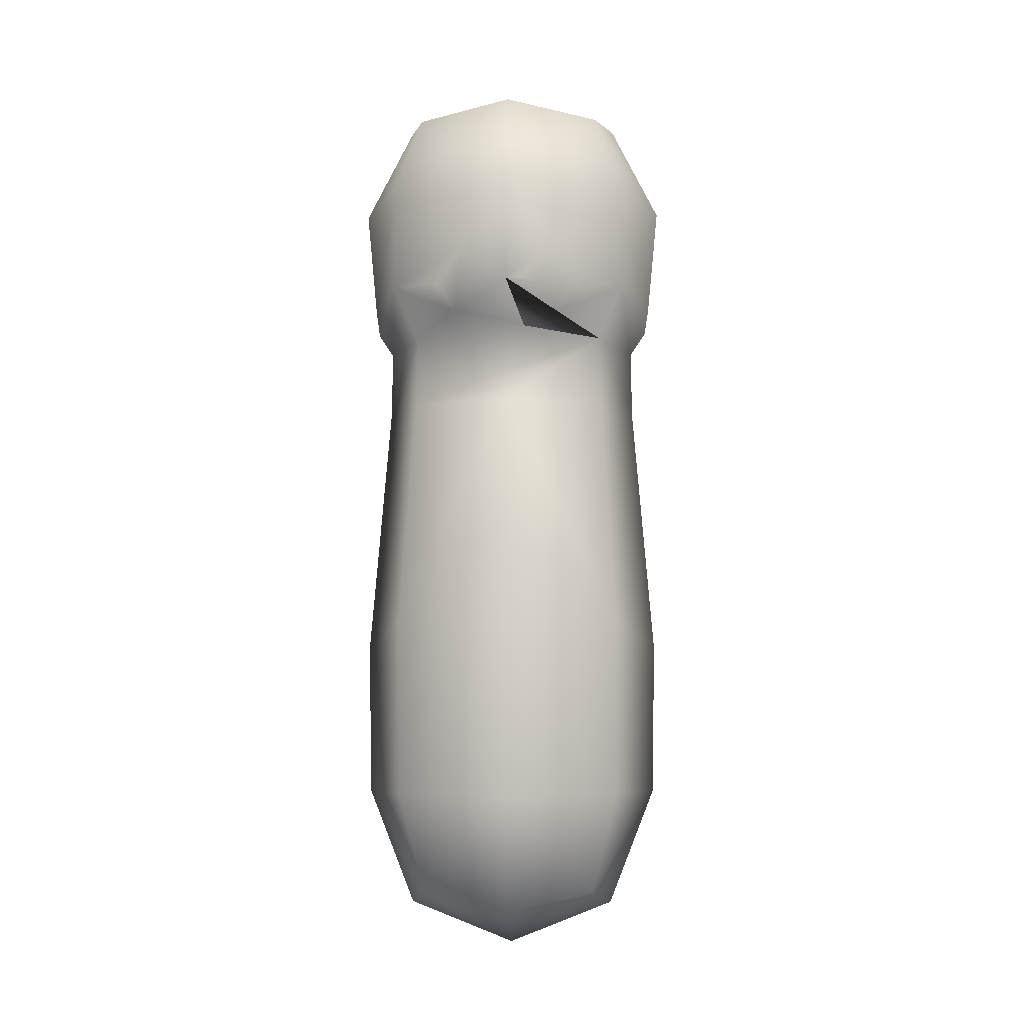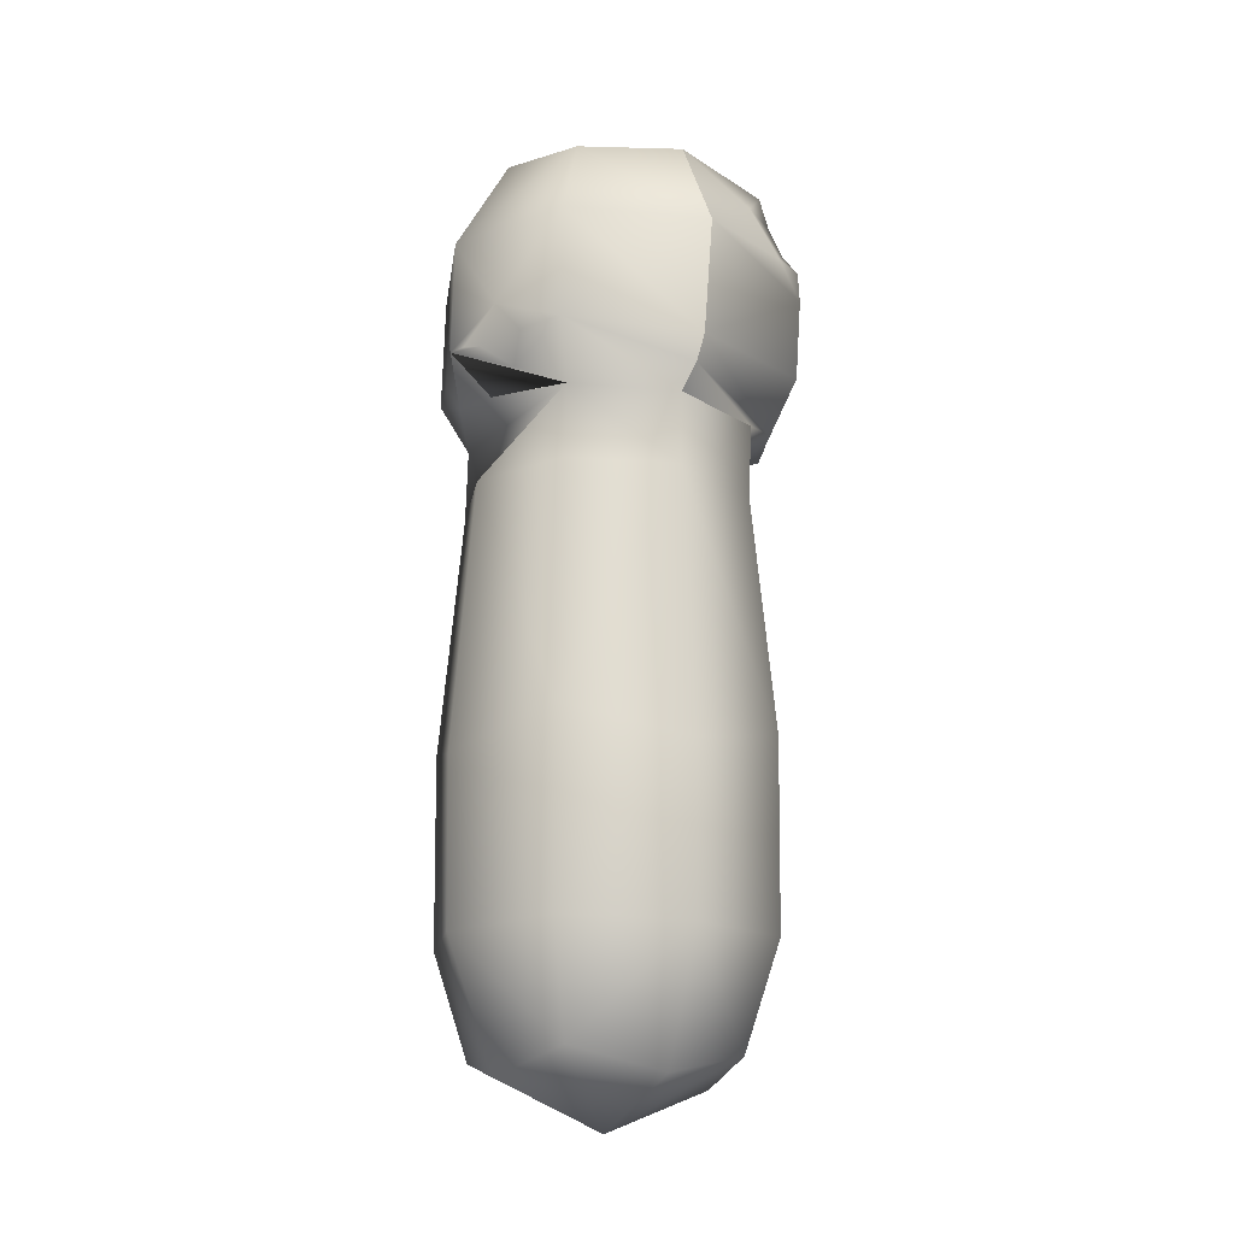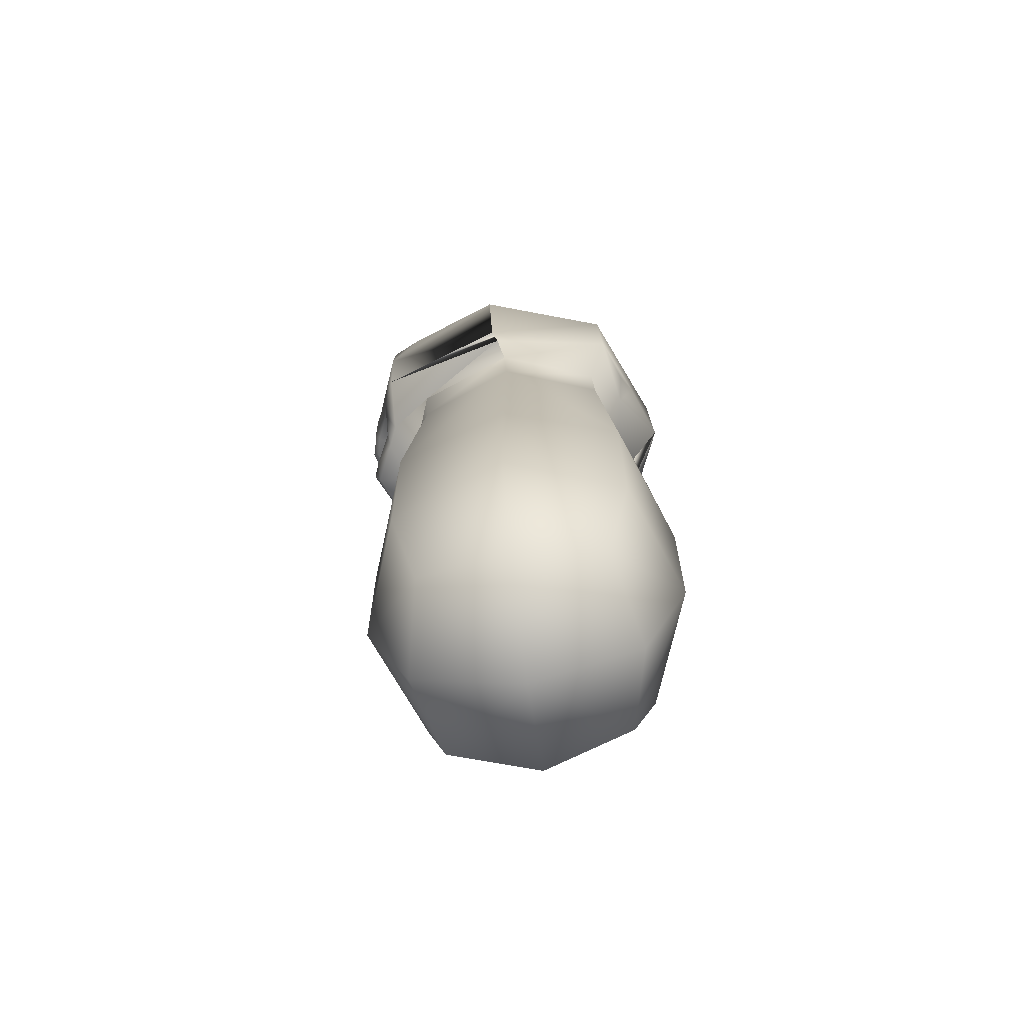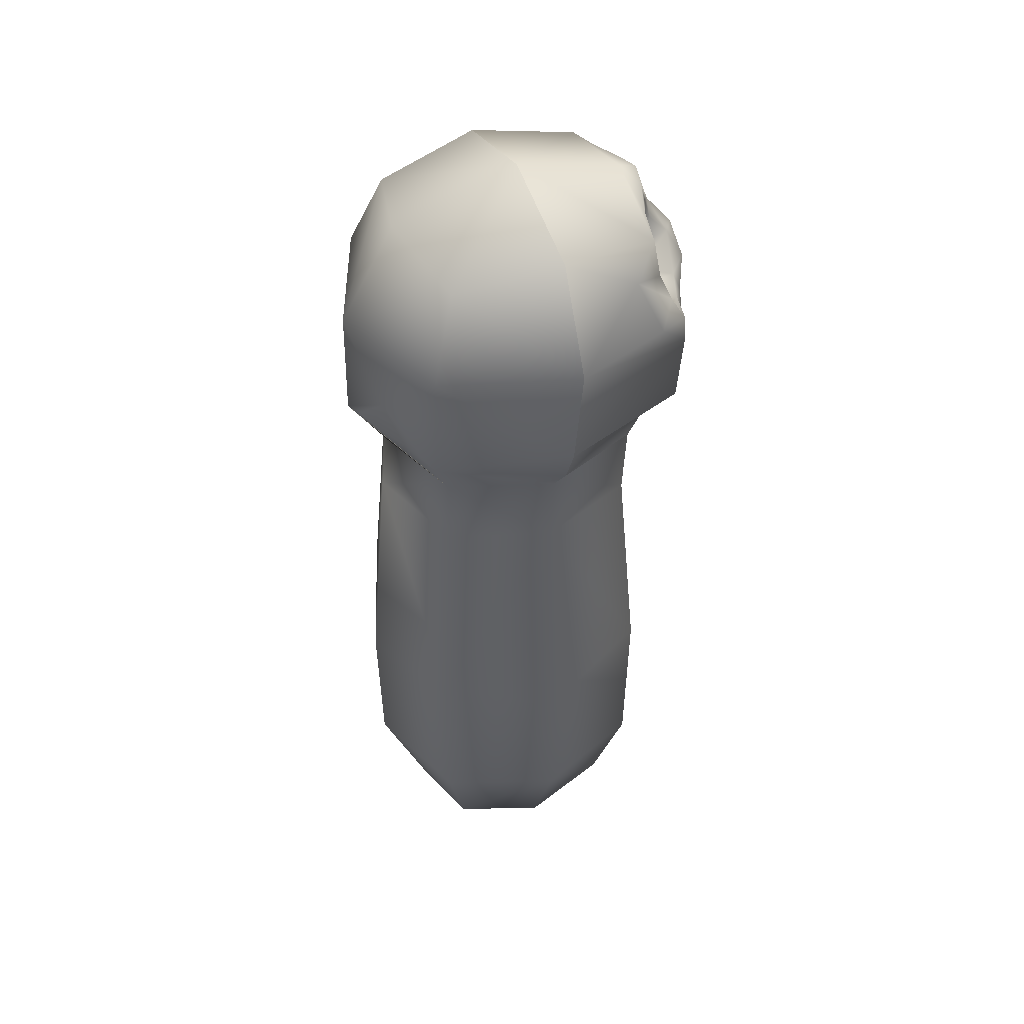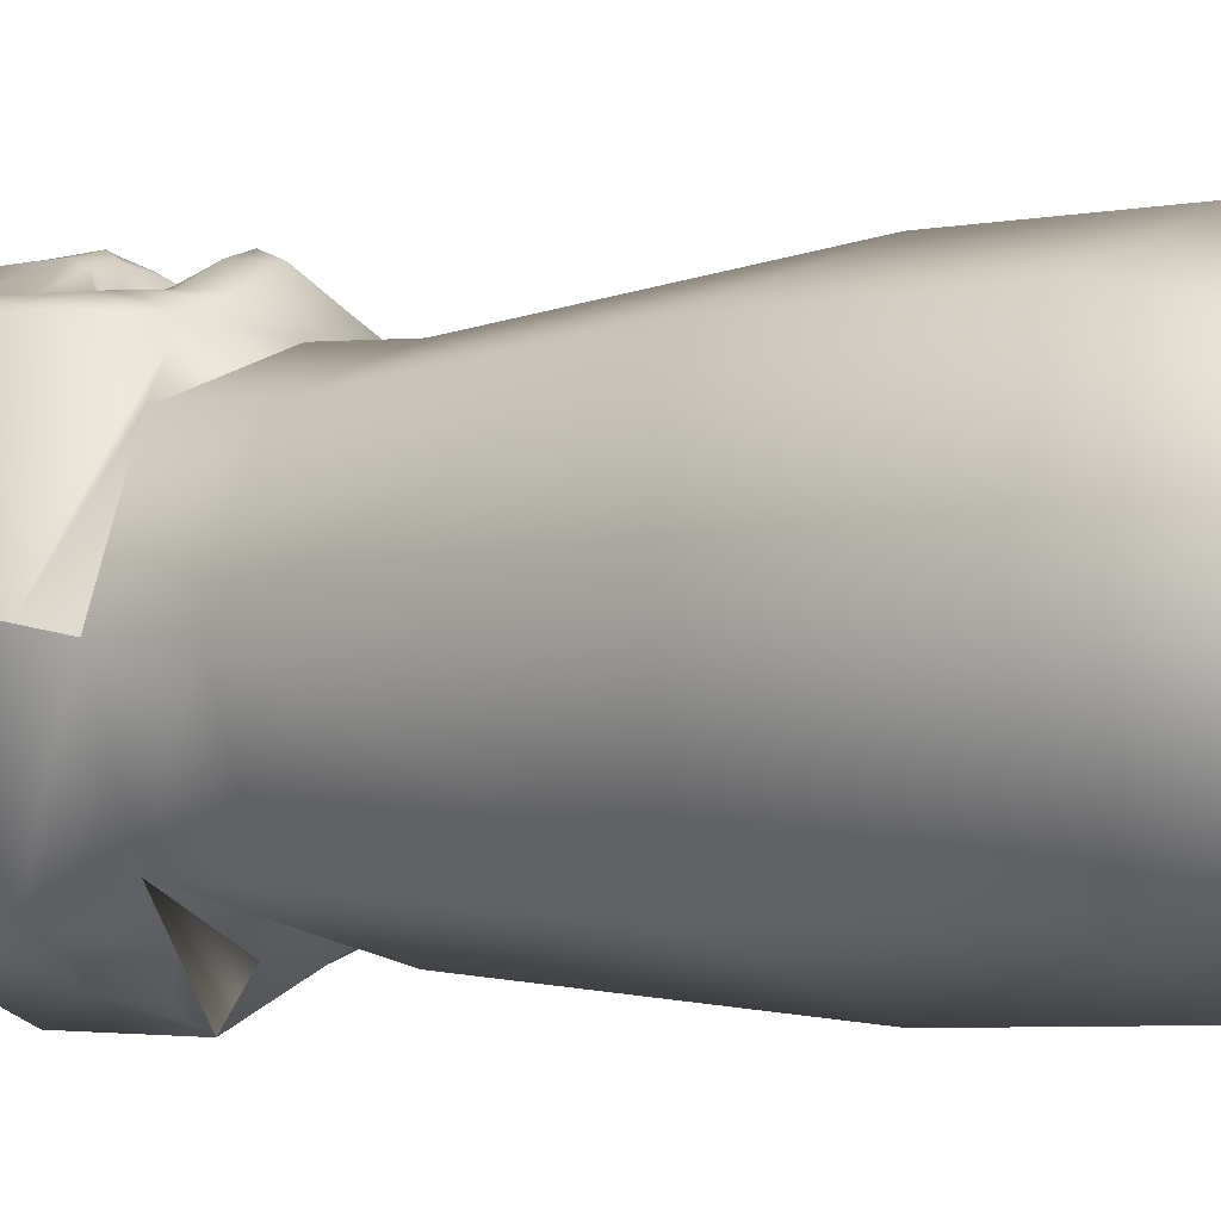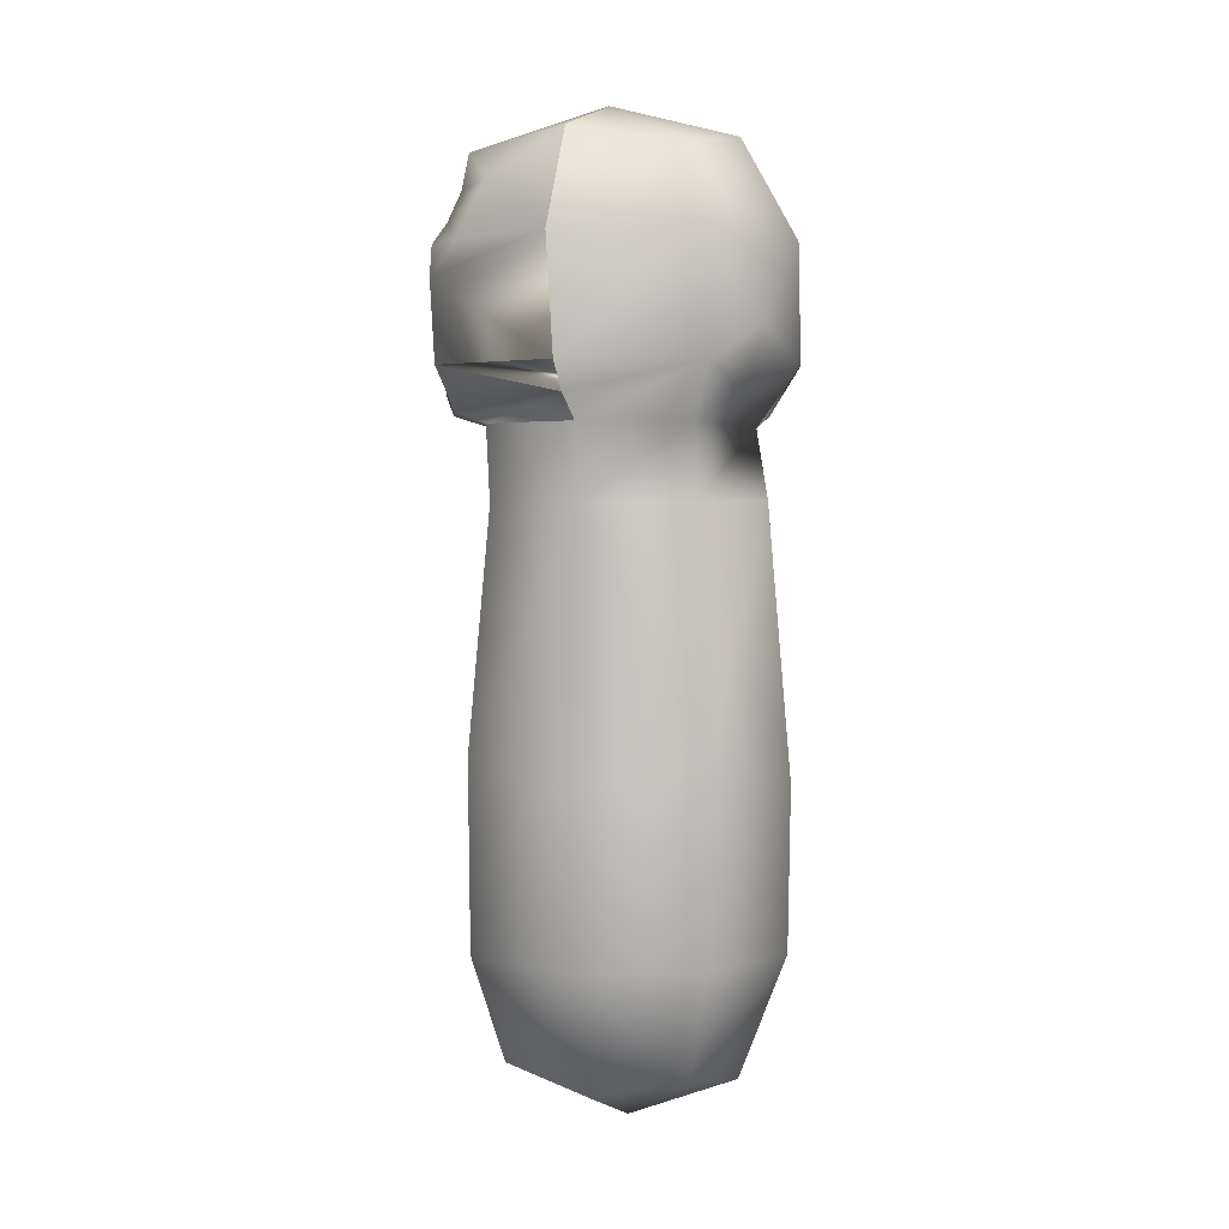
<metadata>
{"format":"obj","ext":"obj","renderer":"f3d","projection":"perspective","resolution":1024,"background":"white","views":[{"elev":-5.6,"azim":-177.8,"up":"+Y"},{"elev":-17.8,"azim":-120.4,"up":"+Y"},{"elev":-71.1,"azim":98.3,"up":"+Y"},{"elev":46.6,"azim":-112.5,"up":"+Y"},{"elev":-4.0,"azim":-49.8,"up":"+Z"},{"elev":2.7,"azim":109.5,"up":"+Y"}]}
</metadata>
<code>
o Cube
v -0.4243 3.608 -0.8168
v -0.2709 3.803 -0.8864
v -0.7557 3.31 -0.05303
v -0.5537 2.899 0.4855
v 0 3.603 -1.003
v -0.5496 3.31 -0.6137
v -0.08546 3.608 -0.9684
v -0.1773 3.588 -0.921
v -0.1031 3.353 -0.8117
v 0.4243 3.608 -0.8168
v 0.6834 3.605 -0.7254
v 0.3119 3.45 -0.789
v -0.846 3.448 -0.0183
v -0.6771 4.226 -0.7105
v -0.6834 3.605 -0.7254
v -0.5332 4.686 -0.5515
v -0.3119 3.45 -0.789
v 0.2709 3.803 -0.8864
v 0.846 3.448 -0.0183
v 0.6771 4.226 -0.7105
v 0.5496 3.31 -0.6137
v 0.7557 3.31 -0.05303
v 0.8712 3.608 0.01643
v -0.65 4.781 0.0338
v 0.9317 4.235 0.03163
v 0.5496 3.31 0.5077
v -0.9317 4.235 0.03163
v 0.65 4.781 0.0338
v -0.5496 3.31 0.5077
v -1e-06 4.98 0.0338
v -0.8712 3.608 0.01643
v 0 4.235 -0.9896
v 0 2.903 0.6949
v -0 -0.3466 -0.07039
v -0 0.5717 -0.9451
v -0.8747 0.5717 -0.07039
v 0 0.5717 0.8043
v 0.8747 0.5717 -0.07039
v -0 4.781 -0.6797
v -0.02506 3.628 0.8929
v 0.5537 2.899 0.4855
v -0.5541 2.902 -0.6237
v 0 3.31 0.7179
v 0.6442 1.603 0.5738
v -0.6442 1.603 -0.7146
v 0 2.916 -0.8324
v -0.7629 2.908 -0.06808
v 0.7629 2.908 -0.06808
v -0 1.455 -0.9597
v -0 -0.1059 -0.68
v -0.6356 0.583 -0.706
v -0.8893 1.455 -0.07039
v -0.6096 -0.1059 -0.07039
v -0.6356 0.583 0.5652
v 0 1.455 0.8189
v 0 -0.1059 0.5392
v 0.6356 0.583 0.5652
v 0.8893 1.455 -0.07039
v 0.6356 0.583 -0.706
v 0.6096 -0.1059 -0.07039
v 0.5332 4.686 -0.5515
v 0.5538 2.913 -0.6235
v -0.6442 1.603 0.5738
v -0.5 0.008863 0.4296
v -0.5 0.008863 -0.5704
v 0.5 0.008863 0.4296
v 0.6442 1.603 -0.7146
v 0.5 0.008863 -0.5704
v 0.08998 3.506 0.9332
v -0.218 3.551 0.8552
v -0.08998 3.506 0.9332
v 0.09938 3.708 0.7584
v -0.01244 3.74 0.7759
v -0.1219 3.599 0.8601
v -0.2943 3.728 0.7672
v -0.1754 3.678 0.7496
v -0.07827 3.678 0.7823
v 0.1372 3.935 0.9476
v -0.1037 3.791 0.7387
v -0.3093 4.092 0.9066
v 0.09921 3.89 0.8273
v -0.07809 4.154 0.9819
v -3.2e-05 4.342 0.9741
v 0.07809 4.154 0.9819
v 0.04455 4.013 1
v -0.03953 3.922 0.9055
v 0.007447 3.962 0.9752
v -0.04455 4.013 1
v -0.04338 3.838 0.78
v 0.07627 3.806 0.7472
v -0.09939 3.886 0.8196
v 0.1874 3.858 0.8101
v -0.1372 3.935 0.9476
v 0.3612 3.377 0.7614
v -0.3612 3.377 0.7614
v -0.7557 3.31 -0.05303
v -0.846 3.448 -0.0183
v 0.846 3.448 -0.0183
v 0.7557 3.31 -0.05303
v 0.002111 3.374 0.926
v 0.2943 3.728 0.7672
v 0.3969 3.58 0.8305
v 0.218 3.551 0.8552
v 0.1642 3.773 0.7422
v 0.1831 3.672 0.7518
v 0.3825 3.706 0.8145
v 0.8712 3.608 0.01643
v -0.3969 3.58 0.8305
v 0 4.018 1.015
v 0.1472 4.005 0.9766
v 0.06937 3.602 0.8918
v -0.3825 3.706 0.8145
v -0.65 4.781 0.0338
v 0.5353 4.688 0.6028
v -0.4581 4.409 0.5872
v 0.9317 4.235 0.03163
v 0.6241 3.61 0.759
v 0.5496 3.31 0.5077
v -0.1867 3.377 0.8416
v 0.2356 3.373 0.815
v 0 3.478 0.9675
v 0.000866 4.812 0.637
v 0.471 3.615 0.8212
v -0.6241 3.61 0.759
v 0.6616 4.052 0.7689
v -0.2356 3.373 0.815
v 0.7404 4.226 0.5878
v -0.7404 4.226 0.5878
v -0.3573 3.888 0.8512
v 0.4804 4.508 0.5998
v 0.09677 4.482 0.7927
v 0.3093 4.092 0.9066
v 0.2236 4.591 0.6582
v -0.2216 4.237 0.6866
v 0.1119 4.367 0.8998
v -0.1732 4.379 0.6148
v 0.4086 4.143 0.8325
v 0.2769 4.191 0.8742
v 0.2216 4.237 0.6866
v 0.3573 3.888 0.8512
v 0.2825 3.478 0.8335
v 0.2946 3.596 0.8209
v 0.3354 4.215 0.6507
v -0.4804 4.508 0.5998
v -0.5353 4.688 0.6028
v 0.1732 4.379 0.6148
v -0.3359 4.263 0.5829
v 0.3359 4.263 0.5829
v 0.3853 4.621 0.6296
v -0.1472 4.005 0.9766
v -0.3354 4.215 0.6507
v -0.4086 4.143 0.8325
v 0.1406 4.533 0.7076
v -0.1119 4.367 0.8998
v -0.1406 4.533 0.7076
v 0.2943 4.46 0.5694
v -0.1403 4.645 0.7339
v -0.2769 4.191 0.8742
v -0.1401 4.363 0.7371
v 0.1874 4.229 0.9694
v -0.4667 4.018 0.8476
v -0.6616 4.052 0.7689
v 0.4667 4.018 0.8476
v -0.2943 4.46 0.5694
v -0.5635 4.257 0.7314
v -0.2236 4.591 0.6582
v -0.3313 4.727 0.6395
v -0.09677 4.482 0.7927
v 0.3313 4.727 0.6395
v 0.6556 4.535 0.4575
v 0.6165 4.325 0.6907
v -0.5896 4.487 0.6223
v -0.2825 3.478 0.8335
v -0.1373 4.755 0.7073
v -0.6165 4.325 0.6907
v 0.1373 4.755 0.7073
v -0.9317 4.235 0.03163
v -0.1874 4.229 0.9694
v 0.1401 4.363 0.7371
v -0.6556 4.535 0.4575
v 0.65 4.781 0.0338
v 0.1403 4.645 0.7339
v -0.2946 3.596 0.8209
v -0.3853 4.621 0.6296
v -0.5496 3.31 0.5077
v 0.5635 4.257 0.7314
v -0.471 3.615 0.8212
v -1e-06 4.98 0.0338
v 0.5896 4.487 0.6223
v 0 4.539 0.8189
v -0.8712 3.608 0.01643
v -0.001297 4.215 1.008
v 0.6675 4.213 0.7538
v -0.6675 4.213 0.7538
v 0 4.777 0.738
v 0 3.592 0.936
v 0 3.31 0.7179
f 15 14 2
f 15 1 17
f 8 1 2
f 14 27 16
f 6 3 15
f 2 1 15
f 29 3 4
f 15 3 13
f 6 42 47
f 6 15 17
f 47 3 6
f 3 47 4
f 15 31 14
f 1 8 17
f 31 15 13
f 27 14 31
f 62 6 21
f 10 18 11
f 20 11 18
f 17 5 9
f 11 21 12
f 5 6 9
f 6 5 12
f 12 5 18
f 17 8 5
f 5 8 7
f 11 12 10
f 7 8 2
f 5 7 2
f 6 12 21
f 17 9 6
f 22 26 41
f 22 21 11
f 11 23 19
f 5 32 18
f 32 5 2
f 42 6 46
f 6 62 46
f 48 62 21
f 11 19 22
f 22 48 21
f 18 10 12
f 48 22 41
f 23 11 20
f 18 32 20
f 25 20 61
f 20 25 23
f 20 32 61
f 61 32 39
f 32 2 14
f 32 14 16
f 32 16 39
f 25 61 28
f 16 27 24
f 69 121 100
f 72 73 40
f 26 33 41
f 43 33 26
f 33 43 29
f 33 29 4
f 30 28 61
f 30 39 16
f 33 44 41
f 55 33 63
f 46 45 42
f 49 46 67
f 48 67 62
f 58 48 44
f 47 63 4
f 52 47 45
f 34 50 68
f 34 53 65
f 64 53 34
f 66 56 34
f 35 59 68
f 49 67 59
f 51 45 49
f 65 51 35
f 36 51 65
f 52 45 51
f 54 63 52
f 64 54 36
f 37 54 64
f 55 63 54
f 57 44 55
f 66 57 37
f 38 57 66
f 58 44 57
f 59 67 58
f 68 59 38
f 30 16 24
f 30 61 39
f 33 4 63
f 55 44 33
f 46 62 67
f 49 45 46
f 48 41 44
f 58 67 48
f 47 42 45
f 52 63 47
f 34 68 60
f 34 65 50
f 64 34 56
f 66 34 60
f 35 68 50
f 49 59 35
f 51 49 35
f 65 35 50
f 36 65 53
f 52 51 36
f 54 52 36
f 64 36 53
f 37 64 56
f 55 54 37
f 57 55 37
f 66 37 56
f 38 66 60
f 58 57 38
f 59 58 38
f 68 38 60
f 111 105 72
f 105 111 103
f 74 76 70
f 40 77 74
f 72 105 104
f 103 111 69
f 74 71 40
f 69 111 196
f 69 100 120
f 69 196 121
f 72 40 111
f 71 100 121
f 100 71 119
f 71 121 196
f 71 196 40
f 196 111 40
f 74 70 71
f 71 70 173
f 72 104 90
f 90 104 92
f 92 104 101
f 75 76 79
f 76 74 77
f 73 89 79
f 73 79 77
f 77 40 73
f 79 76 77
f 91 89 86
f 87 85 109
f 87 109 88
f 92 81 90
f 81 92 78
f 91 93 75
f 91 75 79
f 89 91 79
f 86 93 91
f 109 192 82
f 192 109 84
f 88 82 150
f 84 85 110
f 140 110 78
f 150 129 93
f 86 89 81
f 82 178 150
f 160 192 84
f 192 160 83
f 178 192 83
f 192 178 82
f 88 109 82
f 93 87 88
f 87 93 86
f 81 78 87
f 72 90 73
f 87 78 85
f 86 81 87
f 73 90 89
f 88 150 93
f 110 85 78
f 109 85 84
f 90 81 89
f 92 140 78
f 92 101 140
f 129 75 93
f 94 102 120
f 119 173 126
f 95 126 108
f 105 142 101
f 104 105 101
f 76 183 70
f 183 76 75
f 117 123 94
f 124 95 187
f 102 142 141
f 185 97 96
f 98 118 99
f 173 119 71
f 141 103 69
f 141 69 120
f 112 108 183
f 140 101 106
f 106 101 142
f 75 129 112
f 163 123 117
f 123 163 140
f 142 105 103
f 102 94 123
f 102 141 120
f 142 103 141
f 106 123 140
f 112 187 108
f 106 102 123
f 187 161 124
f 161 187 129
f 106 142 102
f 108 187 95
f 108 173 183
f 173 108 126
f 70 183 173
f 187 112 129
f 112 183 75
f 131 182 190
f 168 190 157
f 170 114 189
f 127 193 125
f 194 128 162
f 116 170 127
f 181 170 116
f 127 125 116
f 125 107 116
f 180 113 177
f 180 177 128
f 162 128 177
f 191 162 177
f 114 170 181
f 130 171 189
f 130 148 171
f 145 113 180
f 115 144 172
f 114 188 122
f 146 156 133
f 169 114 122
f 122 195 176
f 195 190 176
f 190 195 174
f 145 167 122
f 195 122 174
f 139 135 138
f 130 156 148
f 115 164 144
f 133 156 149
f 115 175 165
f 164 166 184
f 139 148 146
f 164 184 144
f 145 180 172
f 179 146 131
f 146 179 139
f 157 166 155
f 159 136 134
f 134 154 159
f 147 165 151
f 153 146 133
f 146 153 131
f 155 136 168
f 152 80 158
f 147 134 136
f 147 151 134
f 154 134 158
f 146 148 156
f 115 147 164
f 148 186 171
f 115 165 147
f 136 166 164
f 148 139 143
f 149 156 130
f 147 136 164
f 136 159 168
f 186 148 143
f 152 151 165
f 110 140 163
f 150 80 161
f 126 197 100
f 98 117 107
f 117 125 163
f 197 120 100
f 126 100 119
f 163 125 193
f 197 94 120
f 197 118 94
f 197 126 95
f 185 197 95
f 118 98 94
f 117 94 98
f 117 107 125
f 162 161 194
f 162 124 161
f 97 185 95
f 95 191 97
f 191 95 124
f 191 124 162
f 170 189 171
f 170 171 127
f 172 180 175
f 175 180 128
f 128 194 175
f 113 145 188
f 139 138 143
f 158 134 151
f 184 166 157
f 167 184 157
f 184 145 172
f 184 172 144
f 137 163 193
f 110 160 84
f 167 174 122
f 149 169 182
f 137 193 186
f 154 168 159
f 133 149 182
f 143 137 186
f 138 137 143
f 115 172 175
f 149 114 169
f 182 131 153
f 182 169 176
f 133 182 153
f 139 179 135
f 149 130 189
f 160 110 132
f 132 110 163
f 186 193 171
f 138 135 160
f 138 160 132
f 114 149 189
f 135 131 190
f 135 190 83
f 169 122 176
f 114 181 188
f 193 127 171
f 137 132 163
f 150 178 80
f 83 190 154
f 168 157 155
f 152 161 80
f 152 158 151
f 178 158 80
f 137 138 132
f 194 152 165
f 167 157 174
f 83 154 178
f 135 179 131
f 174 157 190
f 154 190 168
f 129 150 161
f 194 165 175
f 154 158 178
f 136 155 166
f 182 176 190
f 161 152 194
f 145 184 167
f 83 160 135
f 188 145 122

</code>
